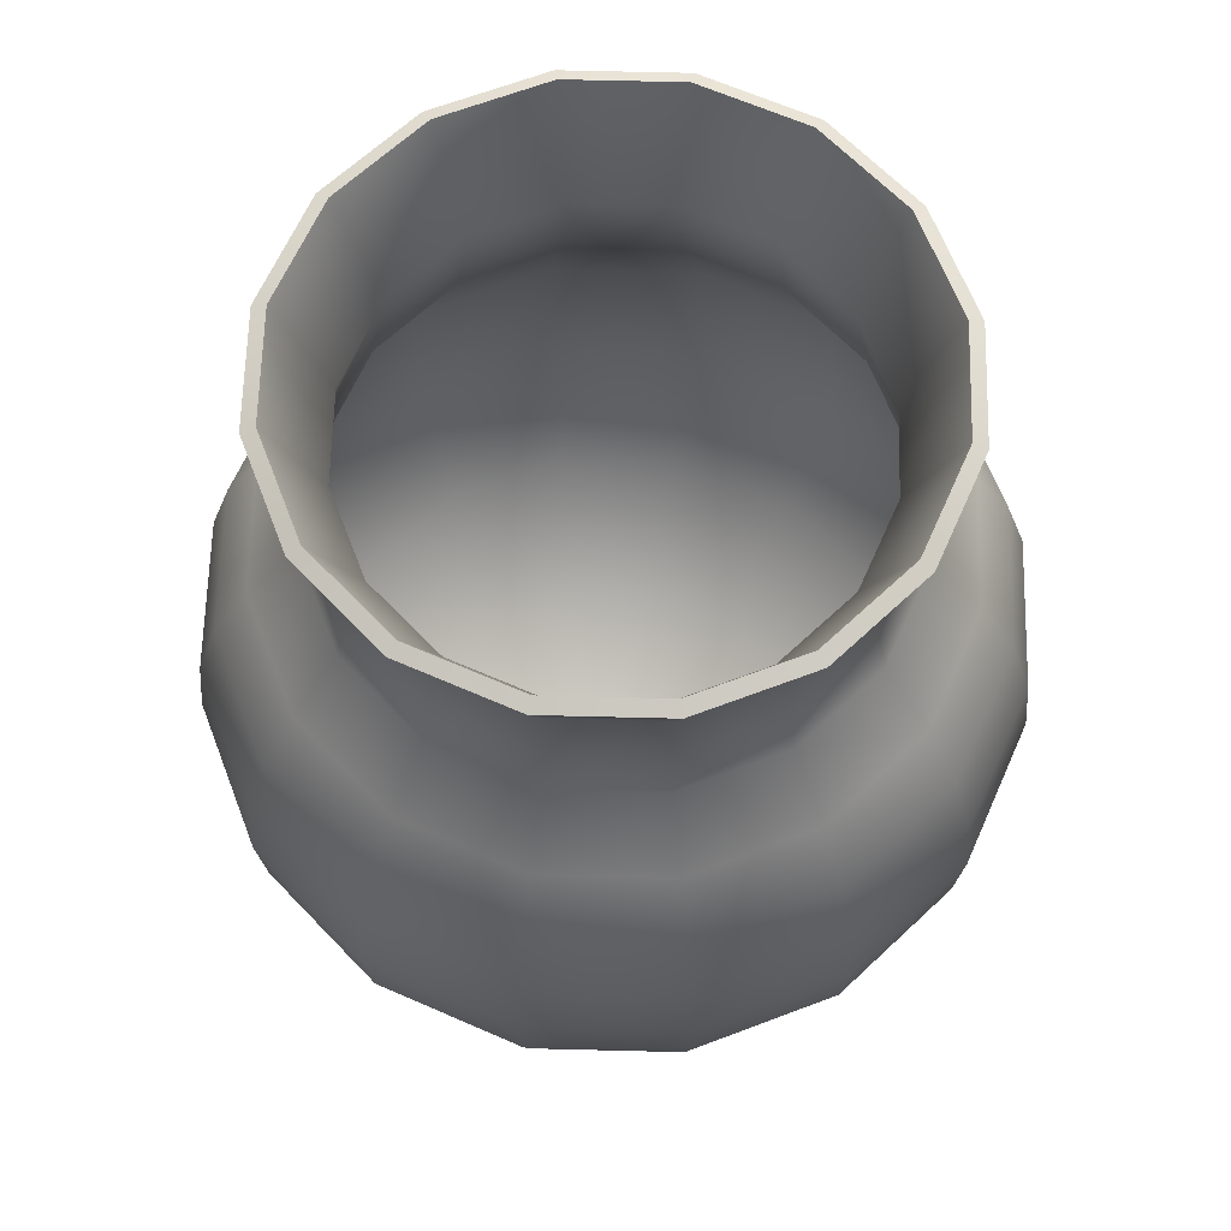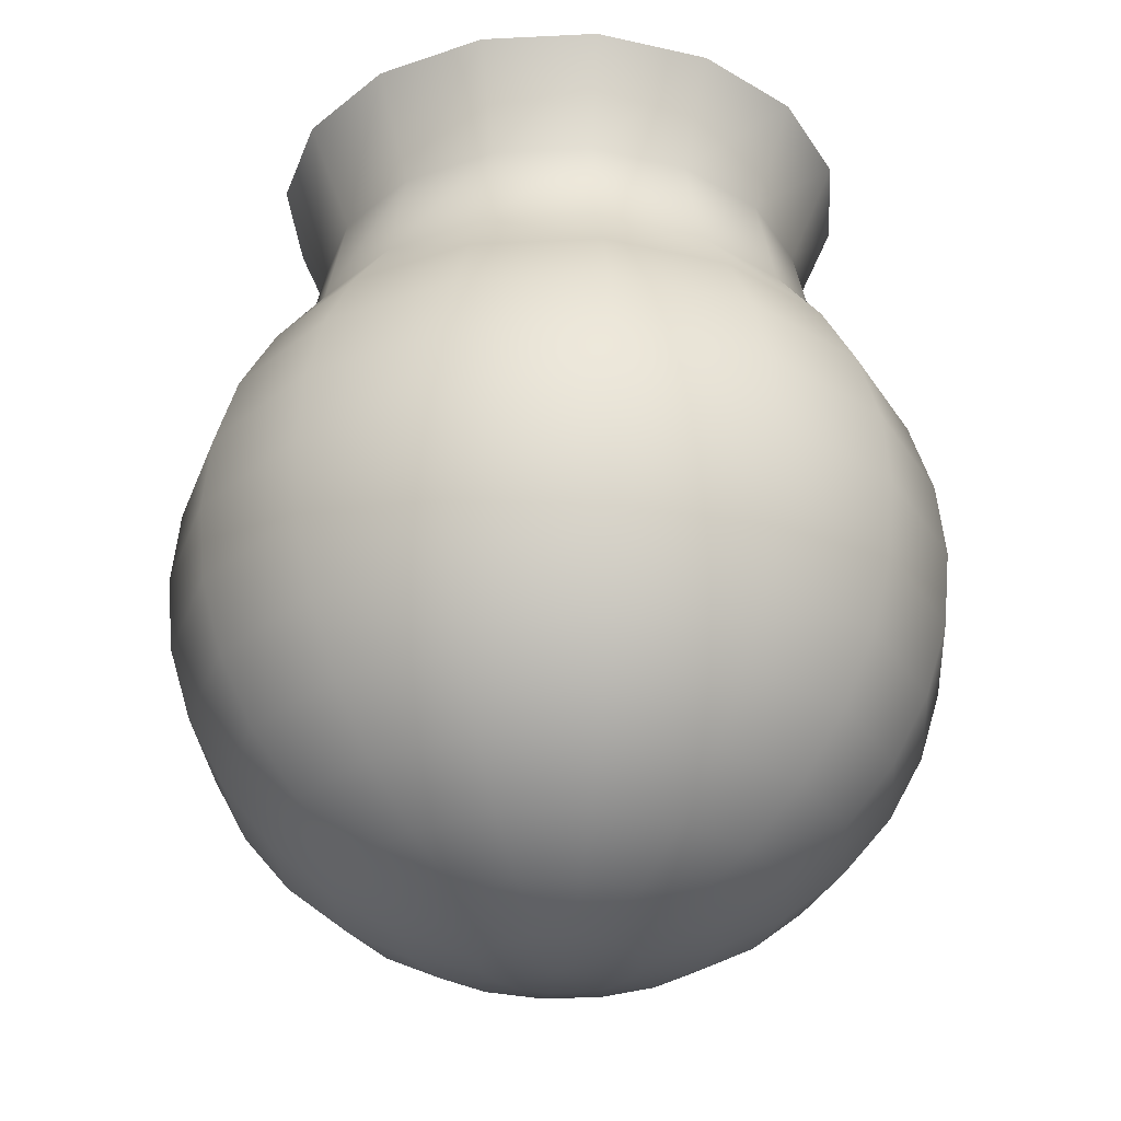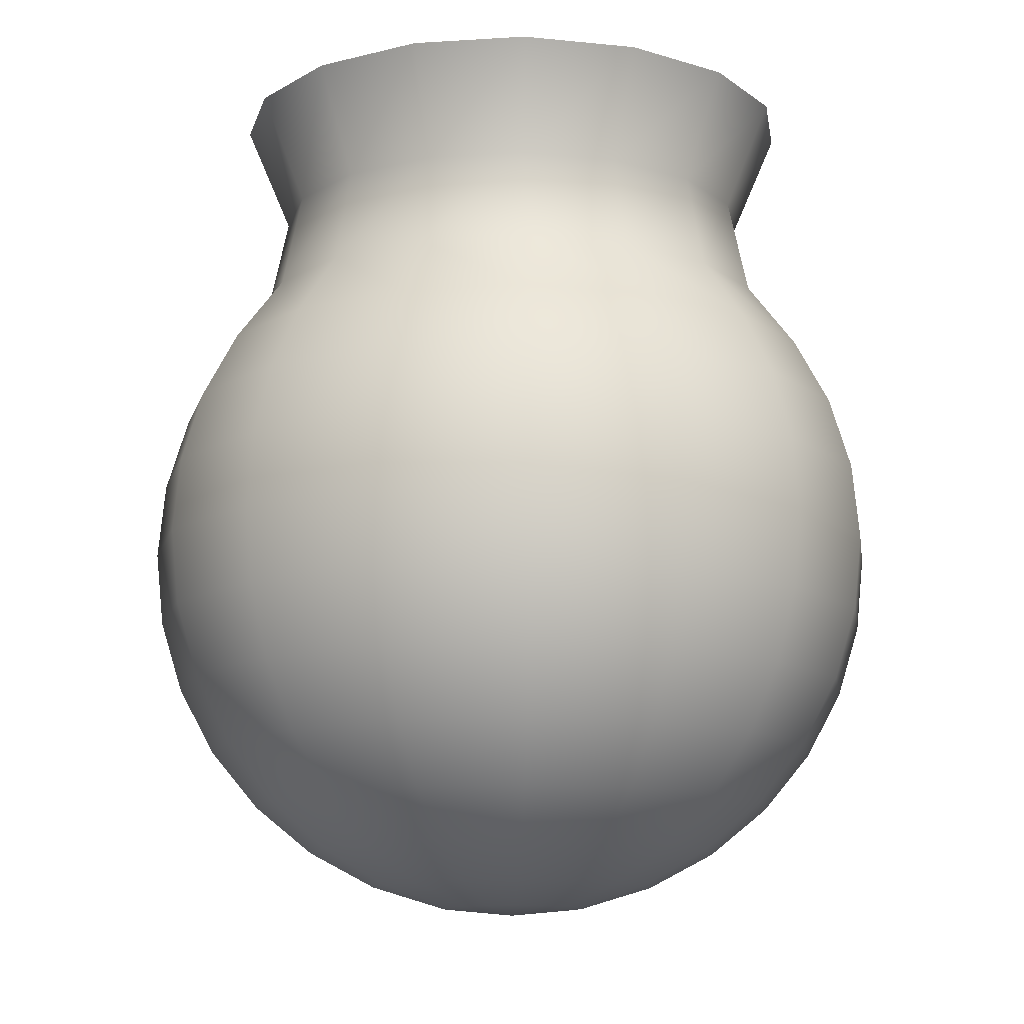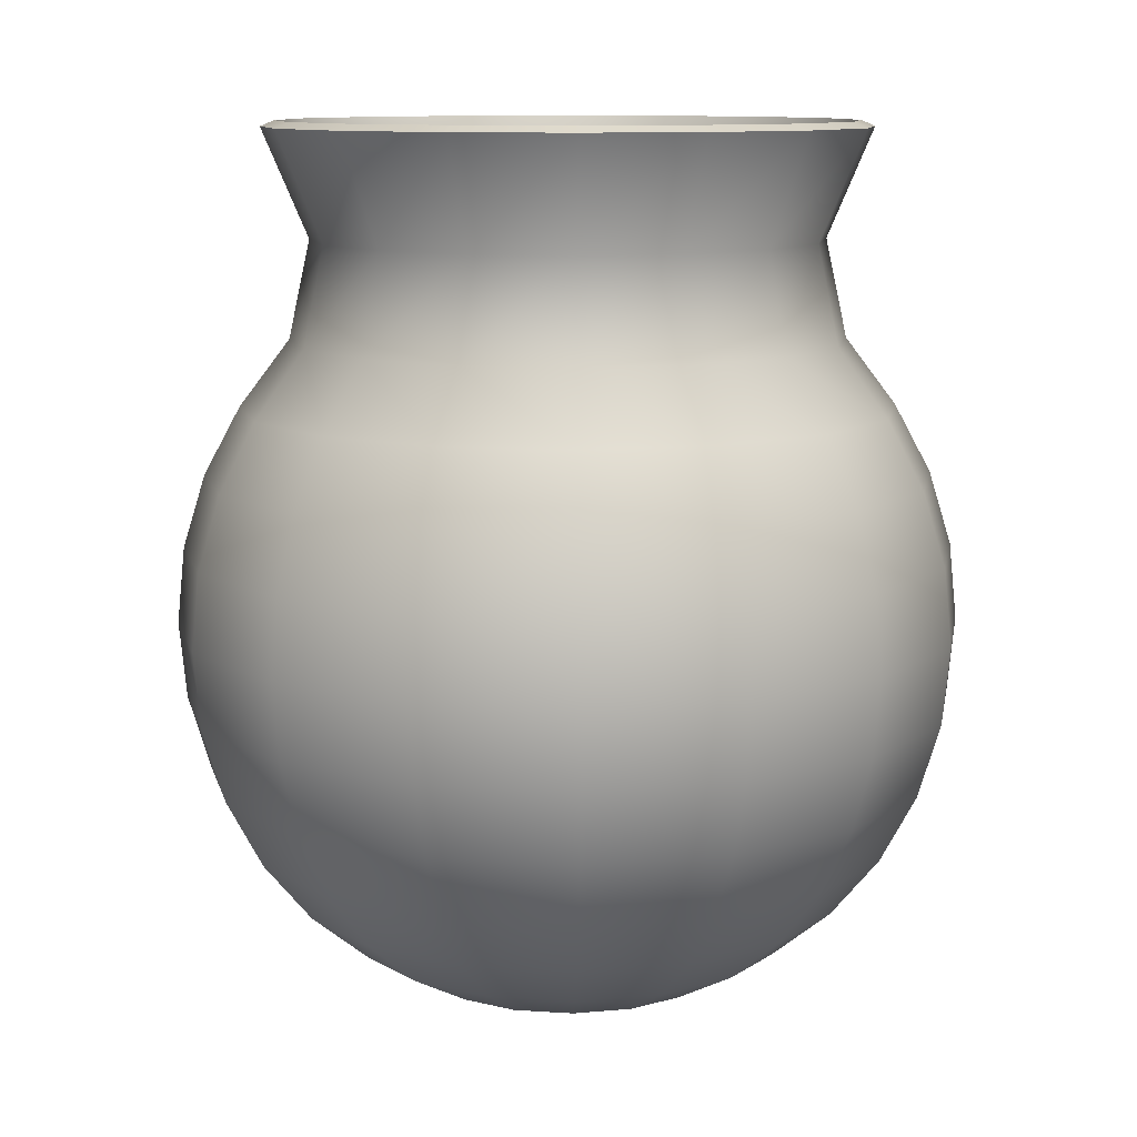
<metadata>
{"format":"obj","ext":"obj","renderer":"f3d","projection":"perspective","resolution":1024,"background":"white","views":[{"elev":64.4,"azim":147.7,"up":"+Y"},{"elev":-30.0,"azim":127.9,"up":"+Y"},{"elev":-11.7,"azim":154.9,"up":"+Y"},{"elev":10.3,"azim":-69.2,"up":"+Y"}]}
</metadata>
<code>
v 10.15 25.79 -4.205
v 7.77 25.79 -7.77
v 4.205 25.79 -10.15
v 6e-06 25.79 -10.99
v -4.205 25.79 -10.15
v -7.77 25.79 -7.77
v -10.15 25.79 -4.205
v -10.99 25.79 -4e-06
v -10.15 25.79 4.205
v -7.77 25.79 7.77
v -4.205 25.79 10.15
v -2e-06 25.79 10.99
v 4.205 25.79 10.15
v 7.77 25.79 7.77
v 10.15 25.79 4.205
v 10.99 25.79 0
v 11.07 34.05 -4.587
v 8.476 34.05 -8.476
v 4.587 34.05 -11.07
v 4e-06 34.05 -11.99
v -4.587 34.05 -11.07
v -8.476 34.05 -8.476
v -11.07 34.05 -4.587
v -11.99 34.05 -2e-06
v -11.07 34.05 4.587
v -8.476 34.05 8.476
v -4.587 34.05 11.07
v -4e-06 34.05 11.99
v 4.587 34.05 11.07
v 8.476 34.05 8.476
v 11.07 34.05 4.587
v 11.99 34.05 2e-06
v 2.817 -0.8894 -1.167
v 2.156 -0.8894 -2.156
v 1.167 -0.8894 -2.817
v 2e-06 -0.8894 -3.049
v -1.167 -0.8894 -2.817
v -2.156 -0.8894 -2.156
v -2.817 -0.8894 -1.167
v -3.049 -0.8894 -1e-06
v -2.817 -0.8894 1.167
v -2.156 -0.8894 2.156
v -1.167 -0.8894 2.817
v -0 -0.8894 3.049
v 1.167 -0.8894 2.817
v 2.156 -0.8894 2.156
v 2.817 -0.8894 1.167
v 3.049 -0.8894 0
v 5.526 0 -2.289
v 4.229 0 -4.229
v 2.289 0 -5.526
v 3e-06 0 -5.981
v -2.289 0 -5.526
v -4.229 0 -4.229
v -5.526 0 -2.289
v -5.981 0 -2e-06
v -5.526 0 2.289
v -4.229 0 4.229
v -2.289 0 5.526
v -1e-06 0 5.981
v 2.289 0 5.526
v 4.229 0 4.229
v 5.526 0 2.289
v 5.981 0 0
v 8.022 1.444 -3.323
v 6.14 1.444 -6.14
v 3.323 1.444 -8.022
v 4e-06 1.444 -8.683
v -3.323 1.444 -8.022
v -6.14 1.444 -6.14
v -8.022 1.444 -3.323
v -8.683 1.444 -3e-06
v -8.022 1.444 3.323
v -6.14 1.444 6.14
v -3.323 1.444 8.022
v -1e-06 1.444 8.683
v 3.323 1.444 8.022
v 6.14 1.444 6.14
v 8.022 1.444 3.323
v 8.683 1.444 0
v 10.21 3.388 -4.229
v 7.815 3.388 -7.815
v 4.229 3.388 -10.21
v 6e-06 3.388 -11.05
v -4.229 3.388 -10.21
v -7.815 3.388 -7.815
v -10.21 3.388 -4.229
v -11.05 3.388 -4e-06
v -10.21 3.388 4.229
v -7.815 3.388 7.815
v -4.229 3.388 10.21
v -2e-06 3.388 11.05
v 4.229 3.388 10.21
v 7.815 3.388 7.815
v 10.21 3.388 4.229
v 11.05 3.388 0
v 12.01 5.756 -4.973
v 9.189 5.756 -9.189
v 4.973 5.756 -12.01
v 7e-06 5.756 -13
v -4.973 5.756 -12.01
v -9.189 5.756 -9.189
v -12.01 5.756 -4.973
v -13 5.756 -5e-06
v -12.01 5.756 4.973
v -9.189 5.756 9.189
v -4.973 5.756 12.01
v -2e-06 5.756 13
v 4.973 5.756 12.01
v 9.189 5.756 9.189
v 12.01 5.756 4.973
v 13 5.756 0
v 13.34 8.459 -5.526
v 10.21 8.459 -10.21
v 5.526 8.459 -13.34
v 7e-06 8.459 -14.44
v -5.526 8.459 -13.34
v -10.21 8.459 -10.21
v -13.34 8.459 -5.526
v -14.44 8.459 -5e-06
v -13.34 8.459 5.526
v -10.21 8.459 10.21
v -5.526 8.459 13.34
v -2e-06 8.459 14.44
v 5.526 8.459 13.34
v 10.21 8.459 10.21
v 13.34 8.459 5.526
v 14.44 8.459 0
v 14.16 11.39 -5.866
v 10.84 11.39 -10.84
v 5.866 11.39 -14.16
v 8e-06 11.39 -15.33
v -5.866 11.39 -14.16
v -10.84 11.39 -10.84
v -14.16 11.39 -5.866
v -15.33 11.39 -5e-06
v -14.16 11.39 5.866
v -10.84 11.39 10.84
v -5.866 11.39 14.16
v -2e-06 11.39 15.33
v 5.866 11.39 14.16
v 10.84 11.39 10.84
v 14.16 11.39 5.866
v 15.33 11.39 0
v 14.44 14.44 -5.981
v 11.05 14.44 -11.05
v 5.981 14.44 -14.44
v 8e-06 14.44 -15.63
v -5.981 14.44 -14.44
v -11.05 14.44 -11.05
v -14.44 14.44 -5.981
v -15.63 14.44 -6e-06
v -14.44 14.44 5.981
v -11.05 14.44 11.05
v -5.981 14.44 14.44
v -2e-06 14.44 15.63
v 5.981 14.44 14.44
v 11.05 14.44 11.05
v 14.44 14.44 5.981
v 15.63 14.44 0
v 14.16 17.49 -5.866
v 10.84 17.49 -10.84
v 5.866 17.49 -14.16
v 8e-06 17.49 -15.33
v -5.866 17.49 -14.16
v -10.84 17.49 -10.84
v -14.16 17.49 -5.866
v -15.33 17.49 -5e-06
v -14.16 17.49 5.866
v -10.84 17.49 10.84
v -5.866 17.49 14.16
v -2e-06 17.49 15.33
v 5.866 17.49 14.16
v 10.84 17.49 10.84
v 14.16 17.49 5.866
v 15.33 17.49 0
v 13.34 20.42 -5.526
v 10.21 20.42 -10.21
v 5.526 20.42 -13.34
v 7e-06 20.42 -14.44
v -5.526 20.42 -13.34
v -10.21 20.42 -10.21
v -13.34 20.42 -5.526
v -14.44 20.42 -5e-06
v -13.34 20.42 5.526
v -10.21 20.42 10.21
v -5.526 20.42 13.34
v -2e-06 20.42 14.44
v 5.526 20.42 13.34
v 10.21 20.42 10.21
v 13.34 20.42 5.526
v 14.44 20.42 0
v 12.01 23.12 -4.973
v 9.189 23.12 -9.189
v 4.973 23.12 -12.01
v 7e-06 23.12 -13
v -4.973 23.12 -12.01
v -9.189 23.12 -9.189
v -12.01 23.12 -4.973
v -13 23.12 -5e-06
v -12.01 23.12 4.973
v -9.189 23.12 9.189
v -4.973 23.12 12.01
v -2e-06 23.12 13
v 4.973 23.12 12.01
v 9.189 23.12 9.189
v 12.01 23.12 4.973
v 13 23.12 0
v 0 -1.19 0
v 3.882 29.7 9.372
v -5e-06 29.7 10.14
v -3.882 29.7 9.372
v -7.173 29.7 7.173
v -9.372 29.7 3.882
v -10.14 29.7 7e-06
v -9.372 29.7 -3.882
v -7.173 29.7 -7.173
v -3.882 29.7 -9.372
v 1e-06 29.7 -10.14
v 3.882 29.7 -9.372
v 7.173 29.7 -7.173
v 9.372 29.7 -3.882
v 10.14 29.7 1.1e-05
v 9.372 29.7 3.882
v 7.173 29.7 7.173
v 9.64 25.53 -3.993
v 7.378 25.53 -7.378
v 6.742 29.76 -6.742
v 8.809 29.76 -3.649
v 3.993 25.53 -9.64
v 3.649 29.76 -8.809
v 5e-06 25.53 -10.43
v 1e-06 29.76 -9.535
v -3.993 25.53 -9.64
v -3.649 29.76 -8.809
v -7.378 25.53 -7.378
v -6.742 29.76 -6.742
v -9.64 25.53 -3.993
v -8.809 29.76 -3.649
v -10.43 25.53 -4e-06
v -9.535 29.76 7e-06
v -9.64 25.53 3.993
v -8.809 29.76 3.649
v -7.378 25.53 7.378
v -6.742 29.76 6.742
v -3.993 25.53 9.64
v -3.649 29.76 8.809
v -2e-06 25.53 10.43
v -5e-06 29.76 9.535
v 3.993 25.53 9.64
v 3.649 29.76 8.809
v 7.378 25.53 7.378
v 6.742 29.76 6.742
v 9.64 25.53 3.993
v 8.809 29.76 3.649
v 10.43 25.53 -0
v 9.535 29.76 1.1e-05
v 2.7 -0.2898 -1.118
v 2.066 -0.2898 -2.066
v 1.118 -0.2898 -2.7
v 1e-06 -0.2898 -2.922
v -1.118 -0.2898 -2.7
v -2.066 -0.2898 -2.066
v -2.7 -0.2898 -1.118
v -2.922 -0.2898 -2e-06
v -2.7 -0.2898 1.118
v -2.066 -0.2898 2.066
v -1.118 -0.2898 2.7
v -0 -0.2898 2.922
v 1.118 -0.2898 2.7
v 2.066 -0.2898 2.066
v 2.7 -0.2898 1.118
v 2.922 -0.2898 1e-06
v 5.896 1.95 -5.896
v 7.703 1.95 -3.191
v 3.191 1.95 -7.703
v 4e-06 1.95 -8.338
v -3.191 1.95 -7.703
v -5.896 1.95 -5.896
v -7.703 1.95 -3.191
v -8.338 1.95 -3e-06
v -7.703 1.95 3.191
v -5.896 1.95 5.896
v -3.191 1.95 7.703
v -1e-06 1.95 8.338
v 3.191 1.95 7.703
v 5.896 1.95 5.896
v 7.703 1.95 3.191
v 8.338 1.95 0
v 8.827 6.093 -8.827
v 11.53 6.093 -4.777
v 4.777 6.093 -11.53
v 6e-06 6.093 -12.48
v -4.777 6.093 -11.53
v -8.827 6.093 -8.827
v -11.53 6.093 -4.777
v -12.48 6.093 -5e-06
v -11.53 6.093 4.777
v -8.827 6.093 8.827
v -4.777 6.093 11.53
v -2e-06 6.093 12.48
v 4.777 6.093 11.53
v 8.827 6.093 8.827
v 11.53 6.093 4.777
v 12.48 6.093 -0
v 10.41 11.51 -10.41
v 13.61 11.51 -5.636
v 5.636 11.51 -13.61
v 7e-06 11.51 -14.73
v -5.636 11.51 -13.61
v -10.41 11.51 -10.41
v -13.61 11.51 -5.636
v -14.73 11.51 -5e-06
v -13.61 11.51 5.636
v -10.41 11.51 10.41
v -5.636 11.51 13.61
v -2e-06 11.51 14.73
v 5.636 11.51 13.61
v 10.41 11.51 10.41
v 13.61 11.51 5.636
v 14.73 11.51 -0
v 10.41 17.37 -10.41
v 13.61 17.37 -5.636
v 5.636 17.37 -13.61
v 8e-06 17.37 -14.73
v -5.636 17.37 -13.61
v -10.41 17.37 -10.41
v -13.61 17.37 -5.636
v -14.73 17.37 -5e-06
v -13.61 17.37 5.636
v -10.41 17.37 10.41
v -5.636 17.37 13.61
v -2e-06 17.37 14.73
v 5.636 17.37 13.61
v 10.41 17.37 10.41
v 13.61 17.37 5.636
v 14.73 17.37 -0
v 8.823 22.8 -8.823
v 11.53 22.8 -4.775
v 4.775 22.8 -11.53
v 6e-06 22.8 -12.48
v -4.775 22.8 -11.53
v -8.823 22.8 -8.823
v -11.53 22.8 -4.775
v -12.48 22.8 -4e-06
v -11.53 22.8 4.775
v -8.823 22.8 8.823
v -4.775 22.8 11.53
v -2e-06 22.8 12.48
v 4.775 22.8 11.53
v 8.823 22.8 8.823
v 11.53 22.8 4.775
v 12.48 22.8 -0
v -0 -0.5769 0
v 4.375 34.29 10.56
v -4e-06 34.29 11.43
v -4.375 34.29 10.56
v -8.083 34.29 8.083
v -10.56 34.29 4.375
v -11.43 34.29 -2e-06
v -10.56 34.29 -4.375
v -8.083 34.29 -8.083
v -4.375 34.29 -10.56
v 3e-06 34.29 -11.43
v 4.375 34.29 -10.56
v 8.083 34.29 -8.083
v 10.56 34.29 -4.375
v 11.43 34.29 2e-06
v 10.56 34.29 4.375
v 8.083 34.29 8.083
f 226 229 228 227
f 227 228 231 230
f 230 231 233 232
f 232 233 235 234
f 234 235 237 236
f 236 237 239 238
f 238 239 241 240
f 240 241 243 242
f 242 243 245 244
f 244 245 247 246
f 246 247 249 248
f 248 249 251 250
f 250 251 253 252
f 252 253 255 254
f 254 255 257 256
f 256 257 229 226
f 259 258 275 274
f 260 259 274 276
f 261 260 276 277
f 262 261 277 278
f 263 262 278 279
f 264 263 279 280
f 265 264 280 281
f 266 265 281 282
f 267 266 282 283
f 268 267 283 284
f 269 268 284 285
f 270 269 285 286
f 271 270 286 287
f 272 271 287 288
f 273 272 288 289
f 258 273 289 275
f 274 275 291 290
f 276 274 290 292
f 277 276 292 293
f 278 277 293 294
f 279 278 294 295
f 280 279 295 296
f 281 280 296 297
f 282 281 297 298
f 283 282 298 299
f 284 283 299 300
f 285 284 300 301
f 286 285 301 302
f 287 286 302 303
f 288 287 303 304
f 289 288 304 305
f 275 289 305 291
f 290 291 307 306
f 292 290 306 308
f 293 292 308 309
f 294 293 309 310
f 295 294 310 311
f 296 295 311 312
f 297 296 312 313
f 298 297 313 314
f 299 298 314 315
f 300 299 315 316
f 301 300 316 317
f 302 301 317 318
f 303 302 318 319
f 304 303 319 320
f 305 304 320 321
f 291 305 321 307
f 306 307 323 322
f 308 306 322 324
f 309 308 324 325
f 310 309 325 326
f 311 310 326 327
f 312 311 327 328
f 313 312 328 329
f 314 313 329 330
f 315 314 330 331
f 316 315 331 332
f 317 316 332 333
f 318 317 333 334
f 319 318 334 335
f 320 319 335 336
f 321 320 336 337
f 307 321 337 323
f 322 323 339 338
f 324 322 338 340
f 325 324 340 341
f 326 325 341 342
f 327 326 342 343
f 328 327 343 344
f 329 328 344 345
f 330 329 345 346
f 331 330 346 347
f 332 331 347 348
f 333 332 348 349
f 334 333 349 350
f 335 334 350 351
f 336 335 351 352
f 337 336 352 353
f 323 337 353 339
f 259 354 258
f 260 354 259
f 261 354 260
f 262 354 261
f 263 354 262
f 264 354 263
f 265 354 264
f 266 354 265
f 267 354 266
f 268 354 267
f 269 354 268
f 270 354 269
f 271 354 270
f 272 354 271
f 273 354 272
f 258 354 273
f 338 339 226 227
f 339 353 256 226
f 353 352 254 256
f 352 351 252 254
f 351 350 250 252
f 350 349 248 250
f 349 348 246 248
f 348 347 244 246
f 347 346 242 244
f 346 345 240 242
f 345 344 238 240
f 344 343 236 238
f 343 342 234 236
f 342 341 232 234
f 341 340 230 232
f 340 338 227 230
f 249 356 355 251
f 247 357 356 249
f 245 358 357 247
f 243 359 358 245
f 241 360 359 243
f 239 361 360 241
f 237 362 361 239
f 235 363 362 237
f 233 364 363 235
f 231 365 364 233
f 228 366 365 231
f 229 367 366 228
f 257 368 367 229
f 255 369 368 257
f 253 370 369 255
f 251 355 370 253
f 1 2 221 222
f 2 3 220 221
f 3 4 219 220
f 4 5 218 219
f 5 6 217 218
f 6 7 216 217
f 7 8 215 216
f 8 9 214 215
f 9 10 213 214
f 10 11 212 213
f 11 12 211 212
f 12 13 210 211
f 13 14 225 210
f 14 15 224 225
f 15 16 223 224
f 16 1 222 223
f 33 34 50 49
f 34 35 51 50
f 35 36 52 51
f 36 37 53 52
f 37 38 54 53
f 38 39 55 54
f 39 40 56 55
f 40 41 57 56
f 41 42 58 57
f 42 43 59 58
f 43 44 60 59
f 44 45 61 60
f 45 46 62 61
f 46 47 63 62
f 47 48 64 63
f 48 33 49 64
f 49 50 66 65
f 50 51 67 66
f 51 52 68 67
f 52 53 69 68
f 53 54 70 69
f 54 55 71 70
f 55 56 72 71
f 56 57 73 72
f 57 58 74 73
f 58 59 75 74
f 59 60 76 75
f 60 61 77 76
f 61 62 78 77
f 62 63 79 78
f 63 64 80 79
f 64 49 65 80
f 65 66 82 81
f 66 67 83 82
f 67 68 84 83
f 68 69 85 84
f 69 70 86 85
f 70 71 87 86
f 71 72 88 87
f 72 73 89 88
f 73 74 90 89
f 74 75 91 90
f 75 76 92 91
f 76 77 93 92
f 77 78 94 93
f 78 79 95 94
f 79 80 96 95
f 80 65 81 96
f 81 82 98 97
f 82 83 99 98
f 83 84 100 99
f 84 85 101 100
f 85 86 102 101
f 86 87 103 102
f 87 88 104 103
f 88 89 105 104
f 89 90 106 105
f 90 91 107 106
f 91 92 108 107
f 92 93 109 108
f 93 94 110 109
f 94 95 111 110
f 95 96 112 111
f 96 81 97 112
f 97 98 114 113
f 98 99 115 114
f 99 100 116 115
f 100 101 117 116
f 101 102 118 117
f 102 103 119 118
f 103 104 120 119
f 104 105 121 120
f 105 106 122 121
f 106 107 123 122
f 107 108 124 123
f 108 109 125 124
f 109 110 126 125
f 110 111 127 126
f 111 112 128 127
f 112 97 113 128
f 113 114 130 129
f 114 115 131 130
f 115 116 132 131
f 116 117 133 132
f 117 118 134 133
f 118 119 135 134
f 119 120 136 135
f 120 121 137 136
f 121 122 138 137
f 122 123 139 138
f 123 124 140 139
f 124 125 141 140
f 125 126 142 141
f 126 127 143 142
f 127 128 144 143
f 128 113 129 144
f 129 130 146 145
f 130 131 147 146
f 131 132 148 147
f 132 133 149 148
f 133 134 150 149
f 134 135 151 150
f 135 136 152 151
f 136 137 153 152
f 137 138 154 153
f 138 139 155 154
f 139 140 156 155
f 140 141 157 156
f 141 142 158 157
f 142 143 159 158
f 143 144 160 159
f 144 129 145 160
f 145 146 162 161
f 146 147 163 162
f 147 148 164 163
f 148 149 165 164
f 149 150 166 165
f 150 151 167 166
f 151 152 168 167
f 152 153 169 168
f 153 154 170 169
f 154 155 171 170
f 155 156 172 171
f 156 157 173 172
f 157 158 174 173
f 158 159 175 174
f 159 160 176 175
f 160 145 161 176
f 161 162 178 177
f 162 163 179 178
f 163 164 180 179
f 164 165 181 180
f 165 166 182 181
f 166 167 183 182
f 167 168 184 183
f 168 169 185 184
f 169 170 186 185
f 170 171 187 186
f 171 172 188 187
f 172 173 189 188
f 173 174 190 189
f 174 175 191 190
f 175 176 192 191
f 176 161 177 192
f 177 178 194 193
f 178 179 195 194
f 179 180 196 195
f 180 181 197 196
f 181 182 198 197
f 182 183 199 198
f 183 184 200 199
f 184 185 201 200
f 185 186 202 201
f 186 187 203 202
f 187 188 204 203
f 188 189 205 204
f 189 190 206 205
f 190 191 207 206
f 191 192 208 207
f 192 177 193 208
f 34 33 209
f 35 34 209
f 36 35 209
f 37 36 209
f 38 37 209
f 39 38 209
f 40 39 209
f 41 40 209
f 42 41 209
f 43 42 209
f 44 43 209
f 45 44 209
f 46 45 209
f 47 46 209
f 48 47 209
f 33 48 209
f 194 2 1 193
f 193 1 16 208
f 208 16 15 207
f 207 15 14 206
f 206 14 13 205
f 205 13 12 204
f 204 12 11 203
f 203 11 10 202
f 202 10 9 201
f 201 9 8 200
f 200 8 7 199
f 199 7 6 198
f 198 6 5 197
f 197 5 4 196
f 196 4 3 195
f 195 3 2 194
f 211 210 29 28
f 212 211 28 27
f 213 212 27 26
f 214 213 26 25
f 215 214 25 24
f 216 215 24 23
f 217 216 23 22
f 218 217 22 21
f 219 218 21 20
f 220 219 20 19
f 221 220 19 18
f 222 221 18 17
f 223 222 17 32
f 224 223 32 31
f 225 224 31 30
f 210 225 30 29
f 29 355 356 28
f 28 356 357 27
f 27 357 358 26
f 26 358 359 25
f 25 359 360 24
f 24 360 361 23
f 23 361 362 22
f 22 362 363 21
f 21 363 364 20
f 20 364 365 19
f 19 365 366 18
f 18 366 367 17
f 17 367 368 32
f 32 368 369 31
f 31 369 370 30
f 30 370 355 29

</code>
